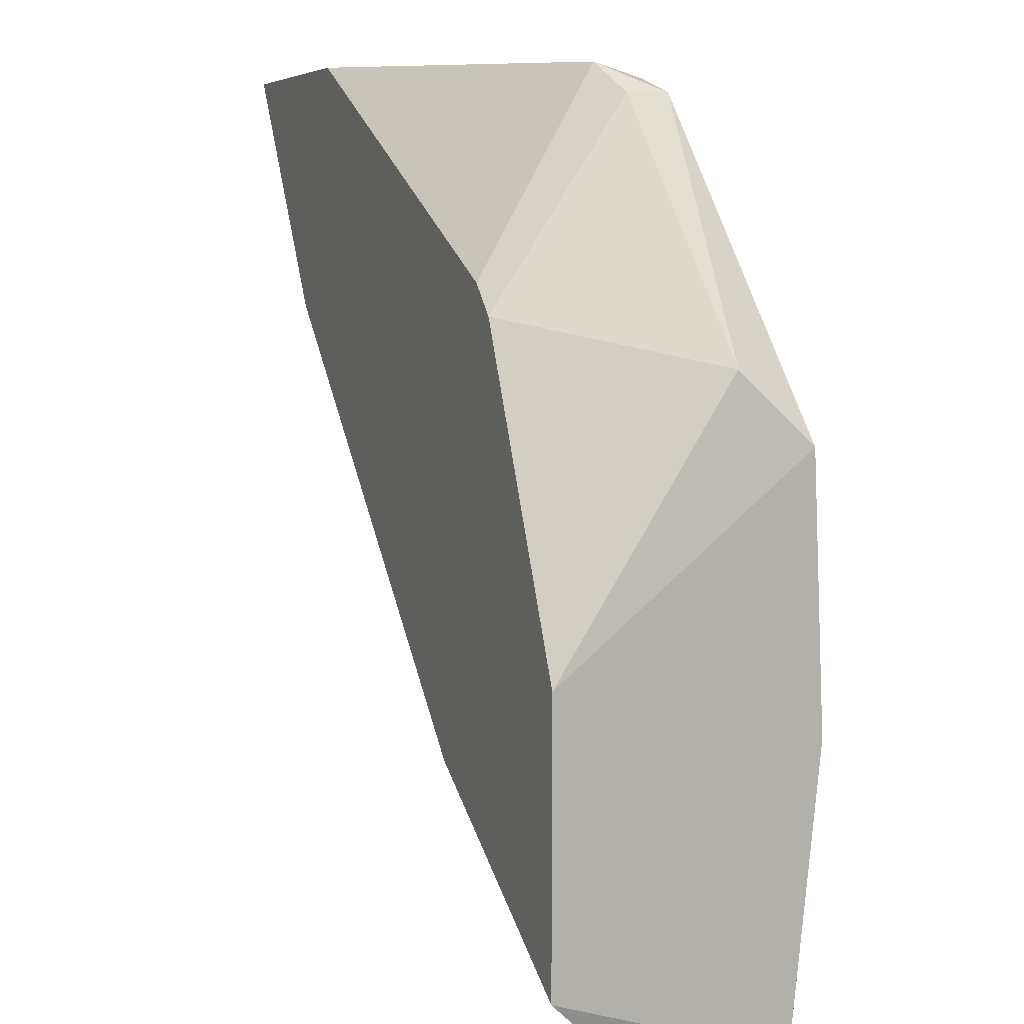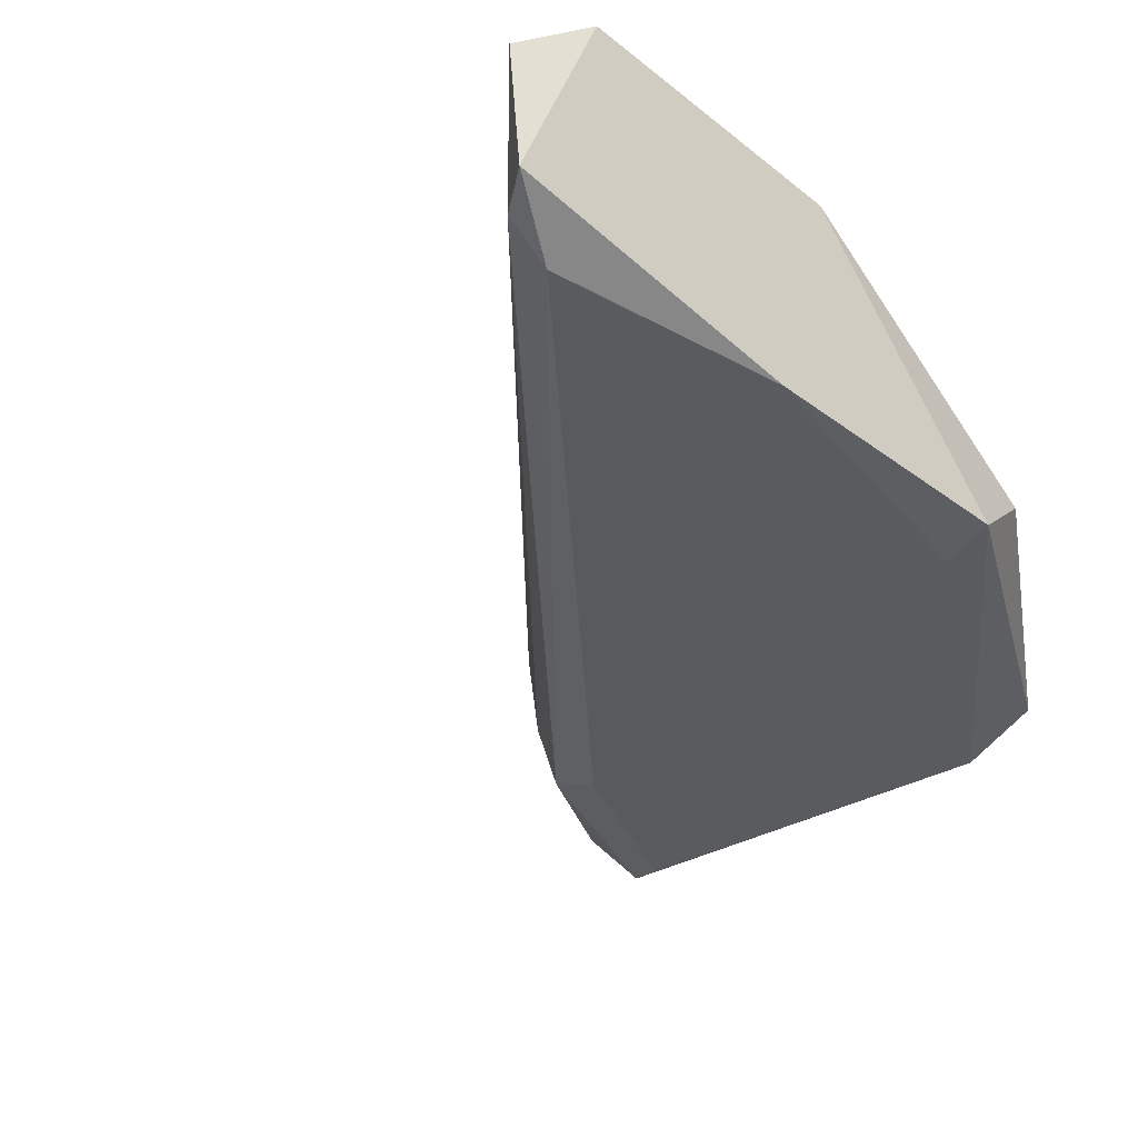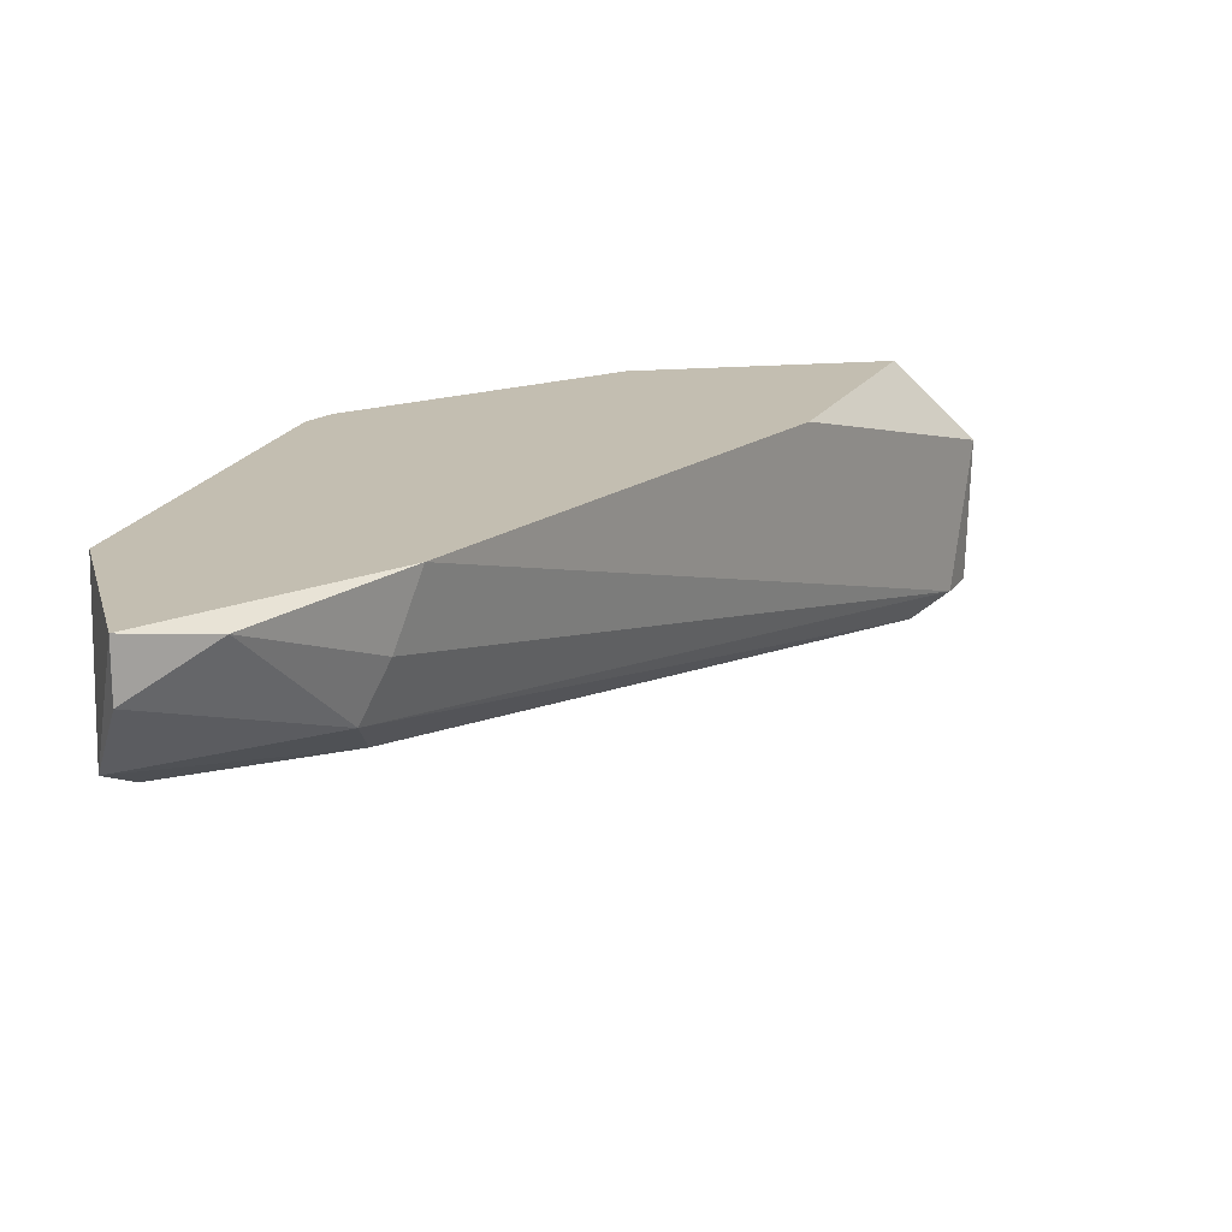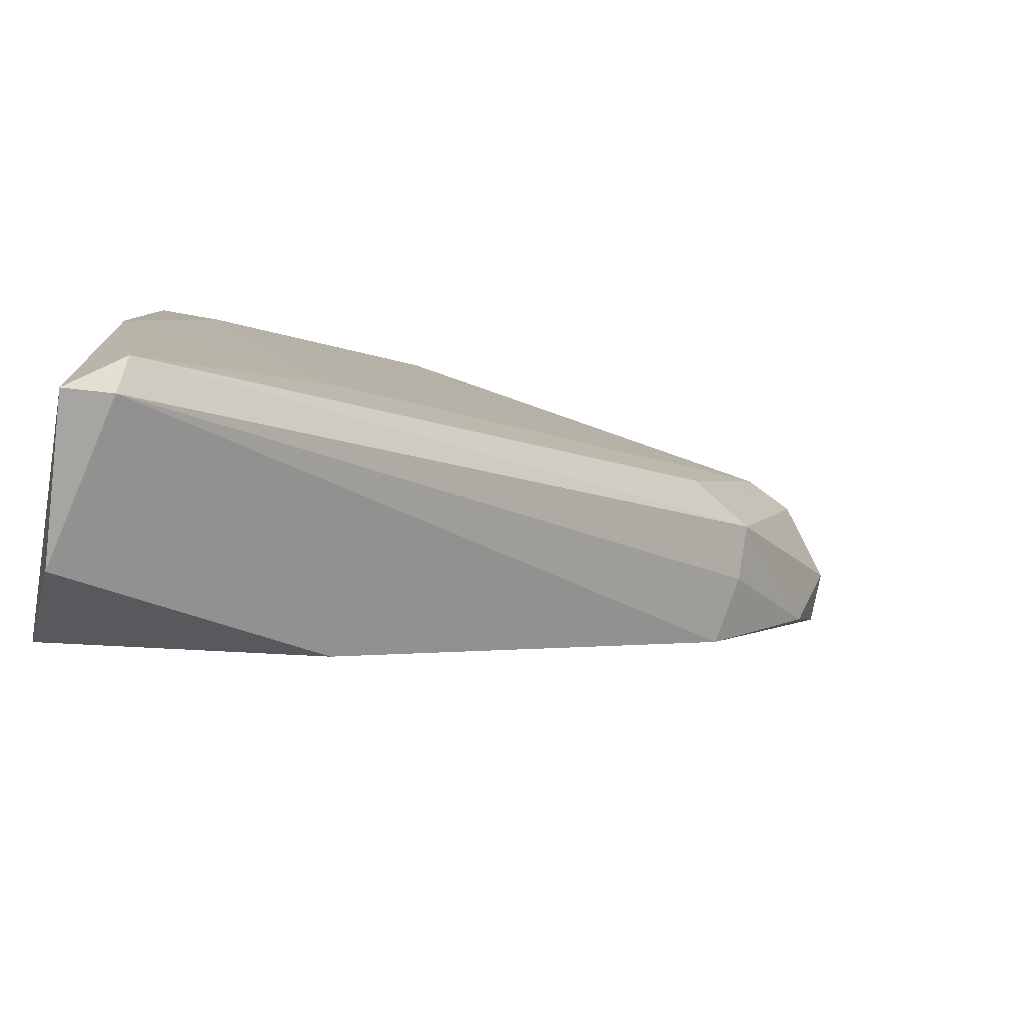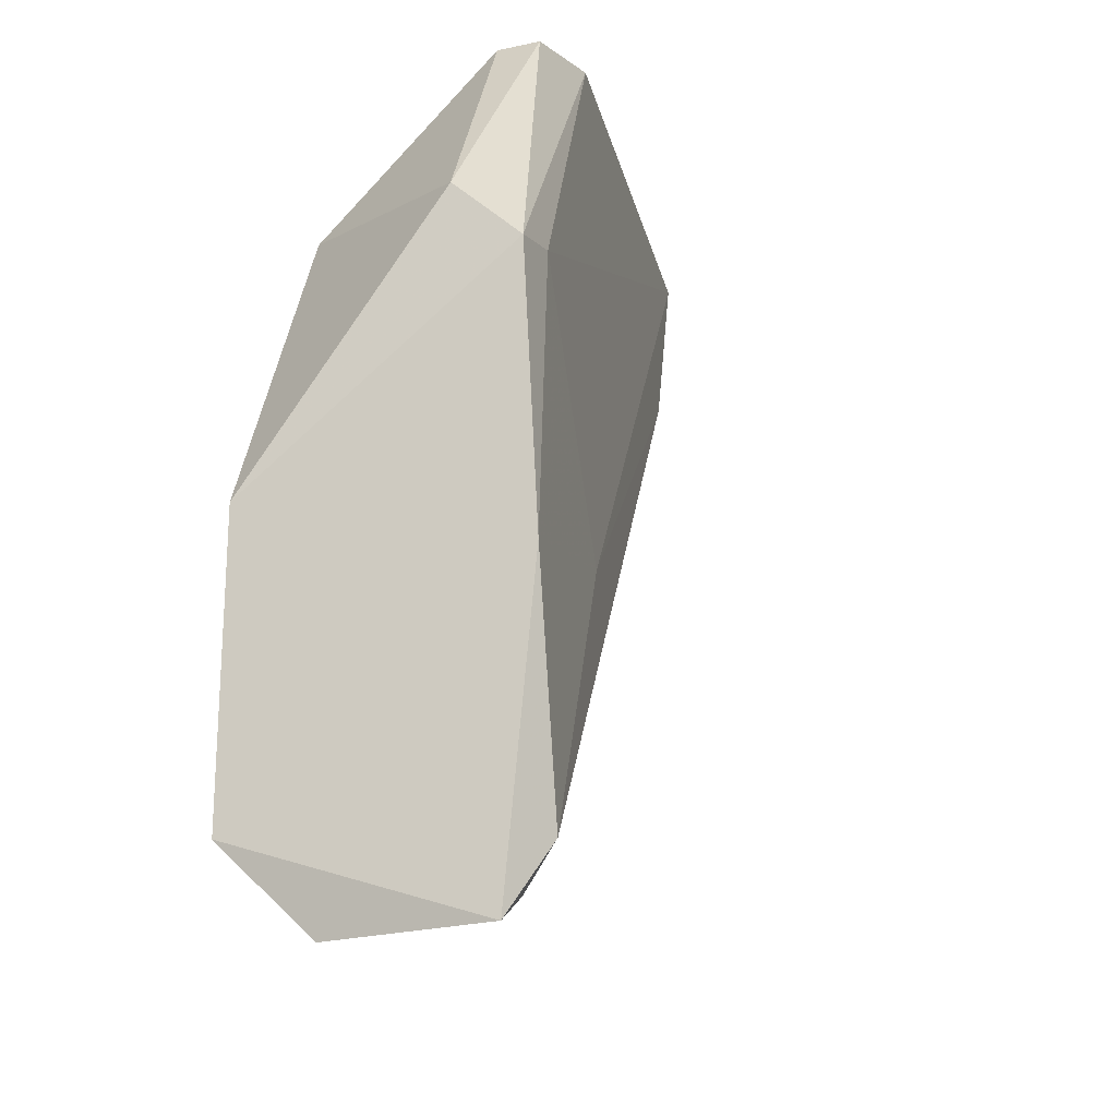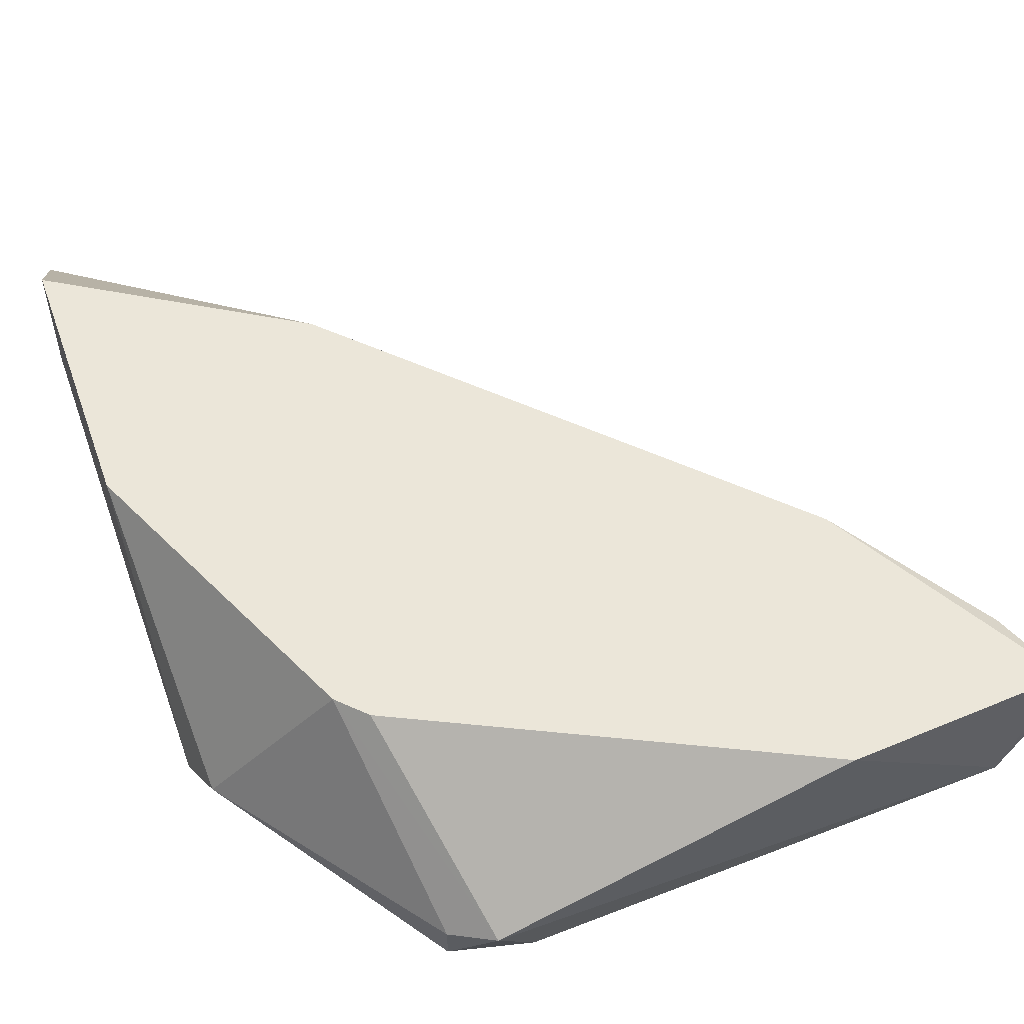
<metadata>
{"format":"obj","ext":"obj","renderer":"f3d","projection":"perspective","resolution":1024,"background":"white","views":[{"elev":9.6,"azim":66.9,"up":"+Y"},{"elev":-39.4,"azim":45.2,"up":"+Z"},{"elev":17.2,"azim":-100.4,"up":"+Z"},{"elev":-80.0,"azim":168.5,"up":"+Y"},{"elev":-22.1,"azim":110.5,"up":"+Y"},{"elev":56.5,"azim":160.2,"up":"+Z"}]}
</metadata>
<code>
v -0.004253 -0.08795 0.003236
v -0.03571 -0.05319 0.01041
v -0.03571 -0.05319 0.01261
v -0.01143 -0.05375 0.006547
v -0.004253 -0.08464 0.01261
v -0.01088 -0.06037 0.01261
v -0.004253 -0.06588 0.002684
v -0.03129 -0.05375 0.006547
v -0.03019 -0.06257 0.01261
v -0.005909 -0.08519 0.002132
v -0.004253 -0.0736 0.01261
v -0.01474 -0.05319 0.00434
v -0.03074 -0.06037 0.007649
v -0.004807 -0.08795 0.009304
v -0.02688 -0.05264 0.01261
v -0.004807 -0.06312 0.005444
v -0.005909 -0.08684 0.003236
v -0.01419 -0.07857 0.01261
v -0.0335 -0.05264 0.007649
v -0.01308 -0.05264 0.007099
v -0.006461 -0.06533 0.002684
v -0.02798 -0.06092 0.005995
v -0.01143 -0.05375 0.004892
v -0.009774 -0.06147 0.01261
v -0.03074 -0.06147 0.009856
v -0.01253 -0.07415 0.003236
v -0.0346 -0.0565 0.01206
v -0.004253 -0.07636 0.002132
f 26 21 28
f 7 12 23
f 4 16 23
f 16 7 23
f 20 4 23
f 12 20 23
f 6 11 24
f 16 4 24
f 4 20 24
f 20 6 24
f 17 9 25
f 13 17 25
f 8 21 26
f 22 8 26
f 10 22 26
f 3 2 27
f 9 3 27
f 2 13 27
f 25 9 27
f 13 25 27
f 7 1 28
f 1 10 28
f 21 7 28
f 10 26 28
f 13 19 22
f 19 8 22
f 11 16 24
f 8 12 21
f 3 5 6
f 5 1 7
f 10 13 22
f 6 5 11
f 5 7 11
f 1 5 14
f 3 6 15
f 11 7 16
f 10 1 17
f 13 10 17
f 1 14 17
f 17 14 18
f 5 3 9
f 14 5 18
f 5 9 18
f 12 7 21
f 15 6 20
f 19 15 20
f 3 15 19
f 12 19 20
f 12 8 19
f 2 3 19
f 9 17 18
f 13 2 19

</code>
